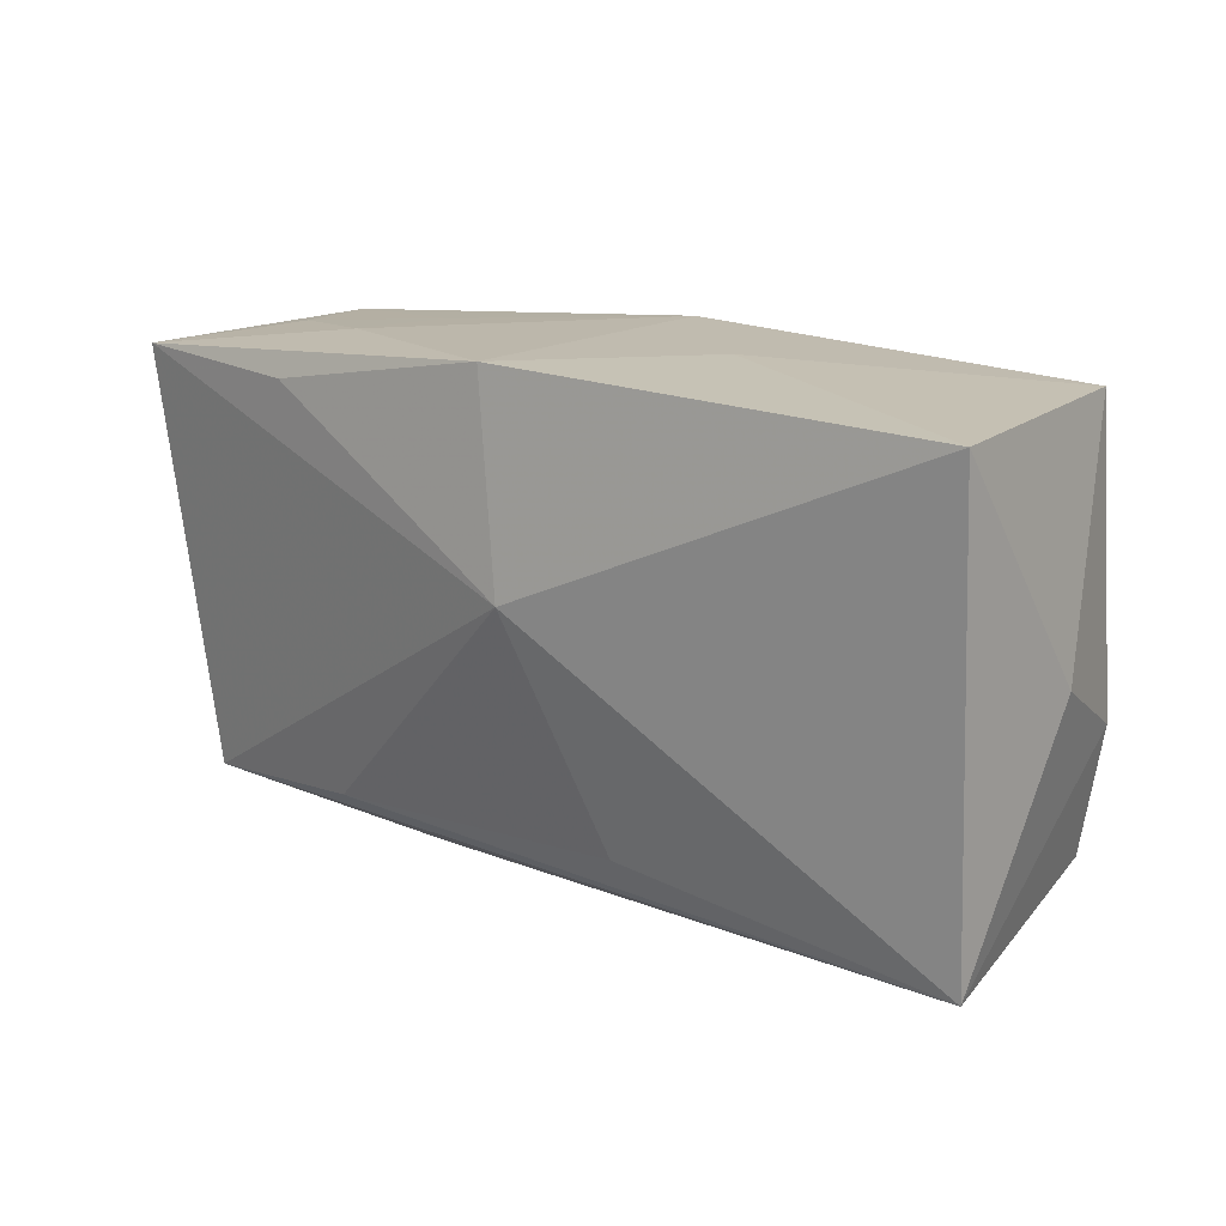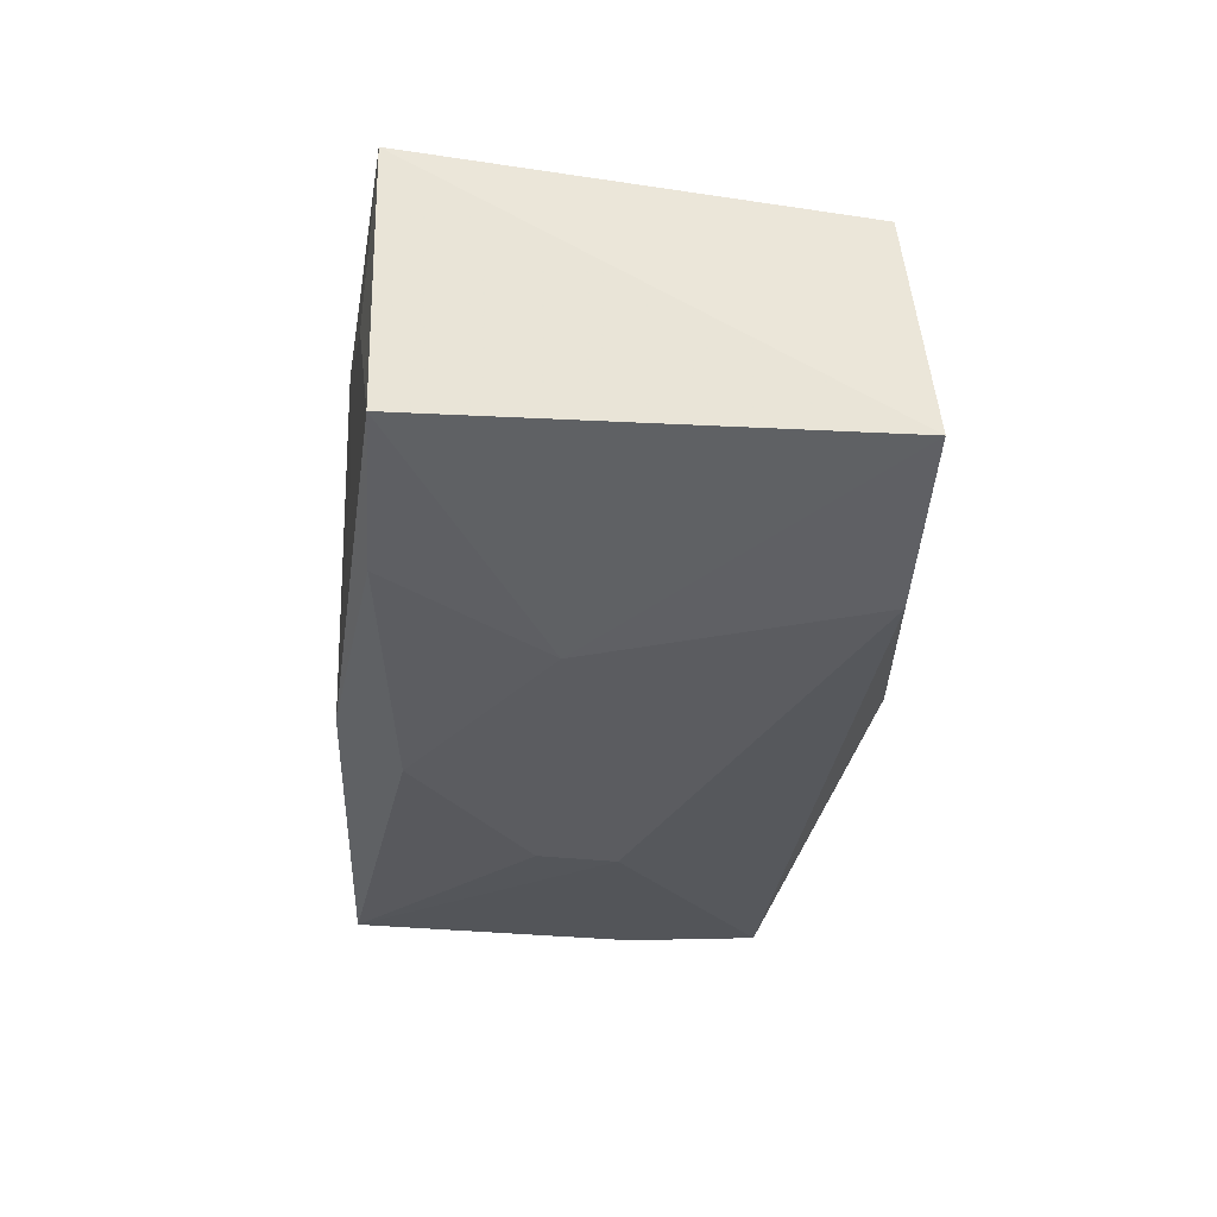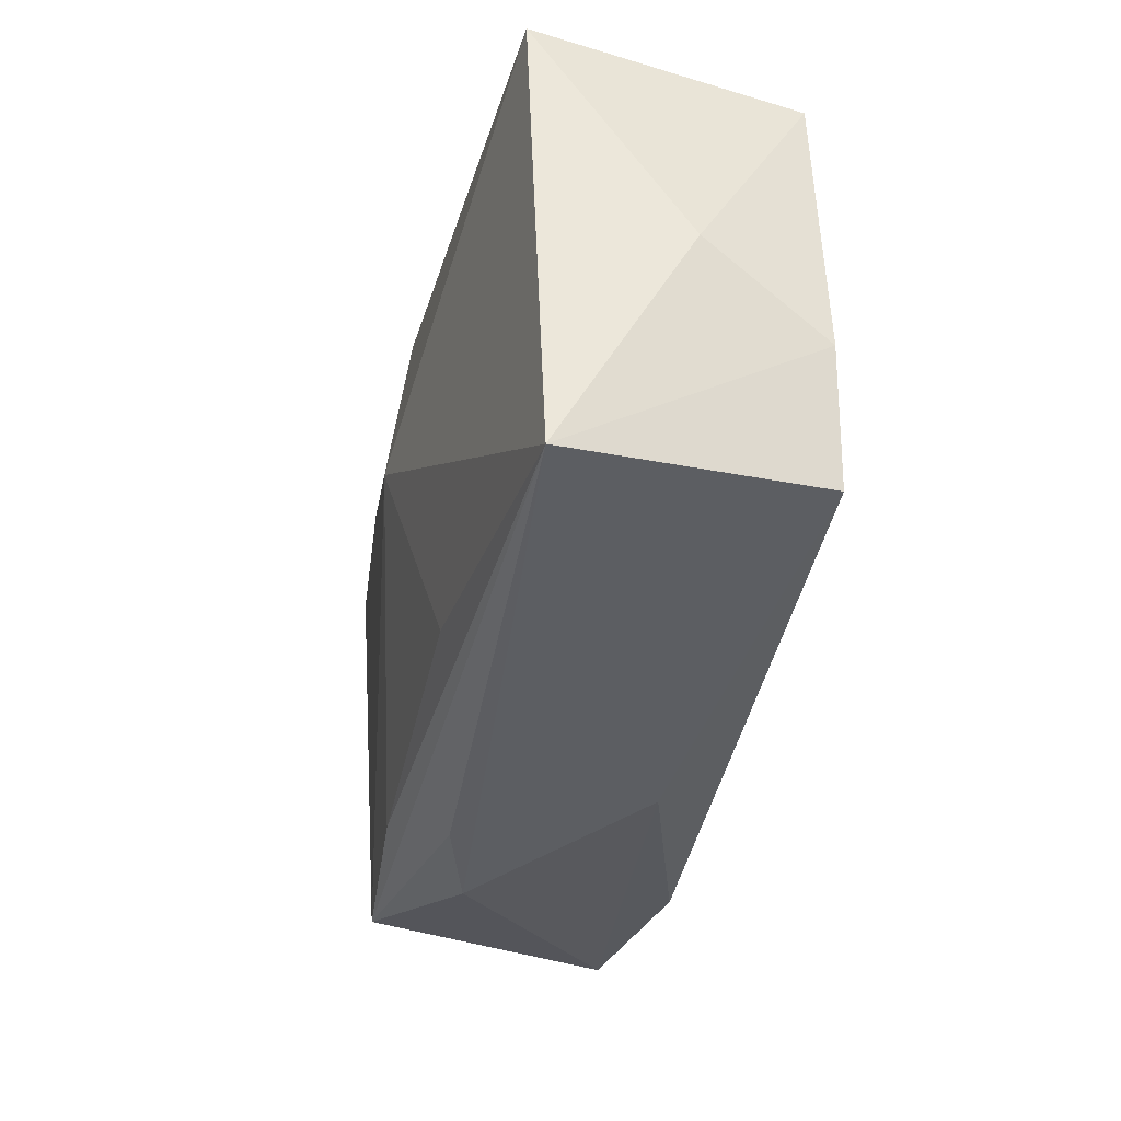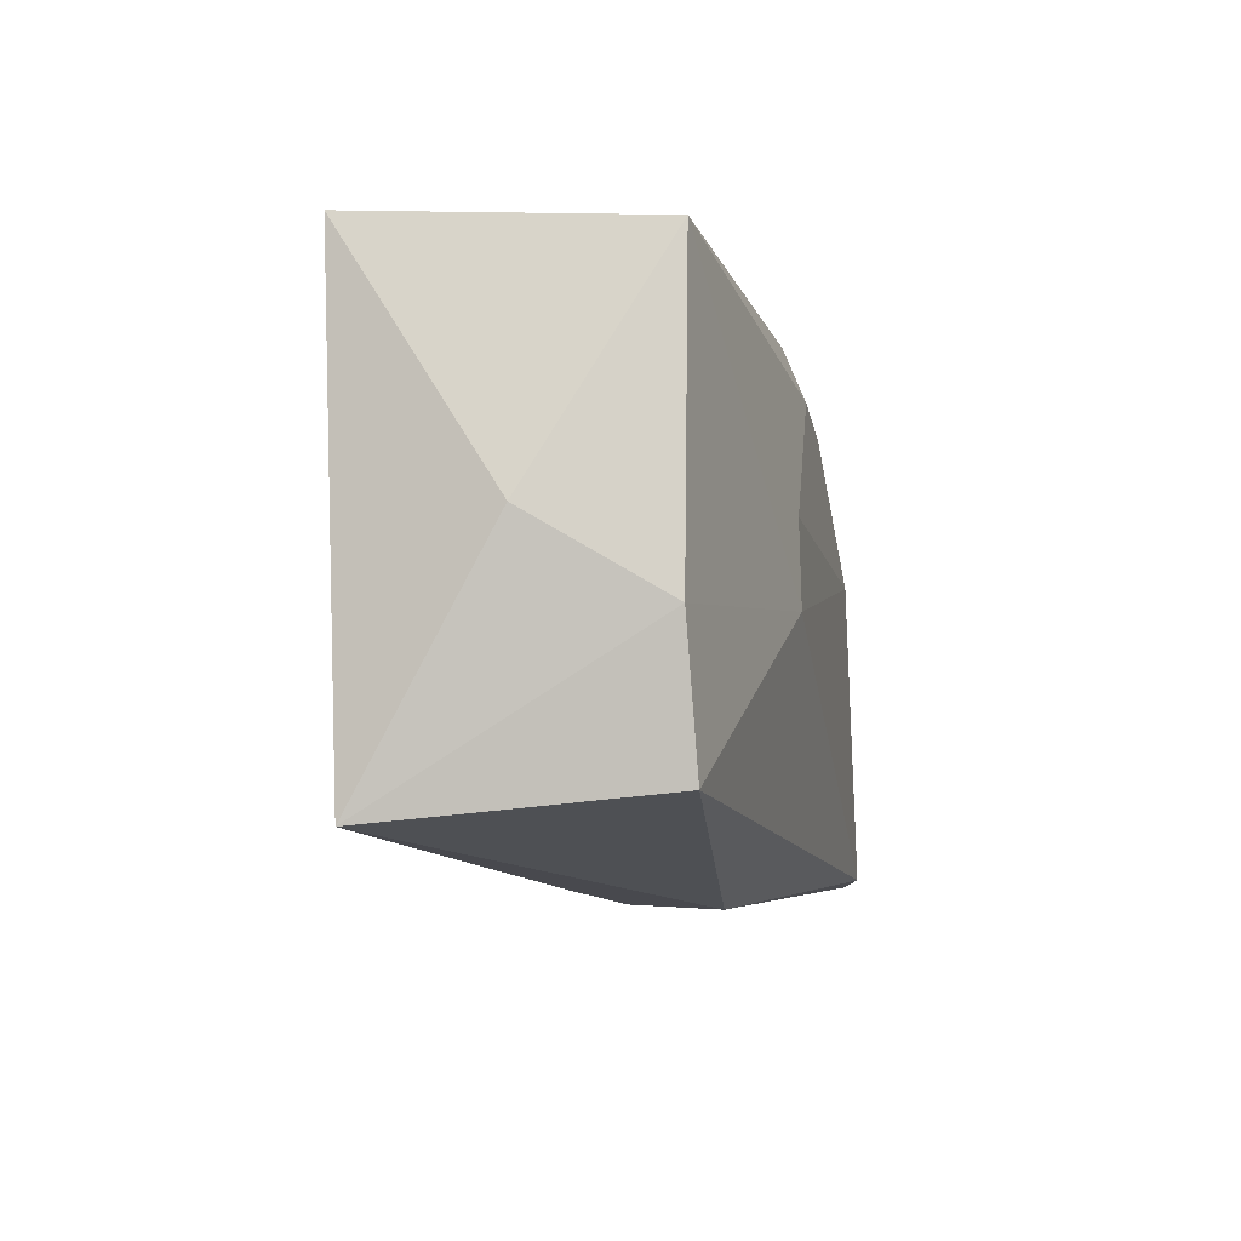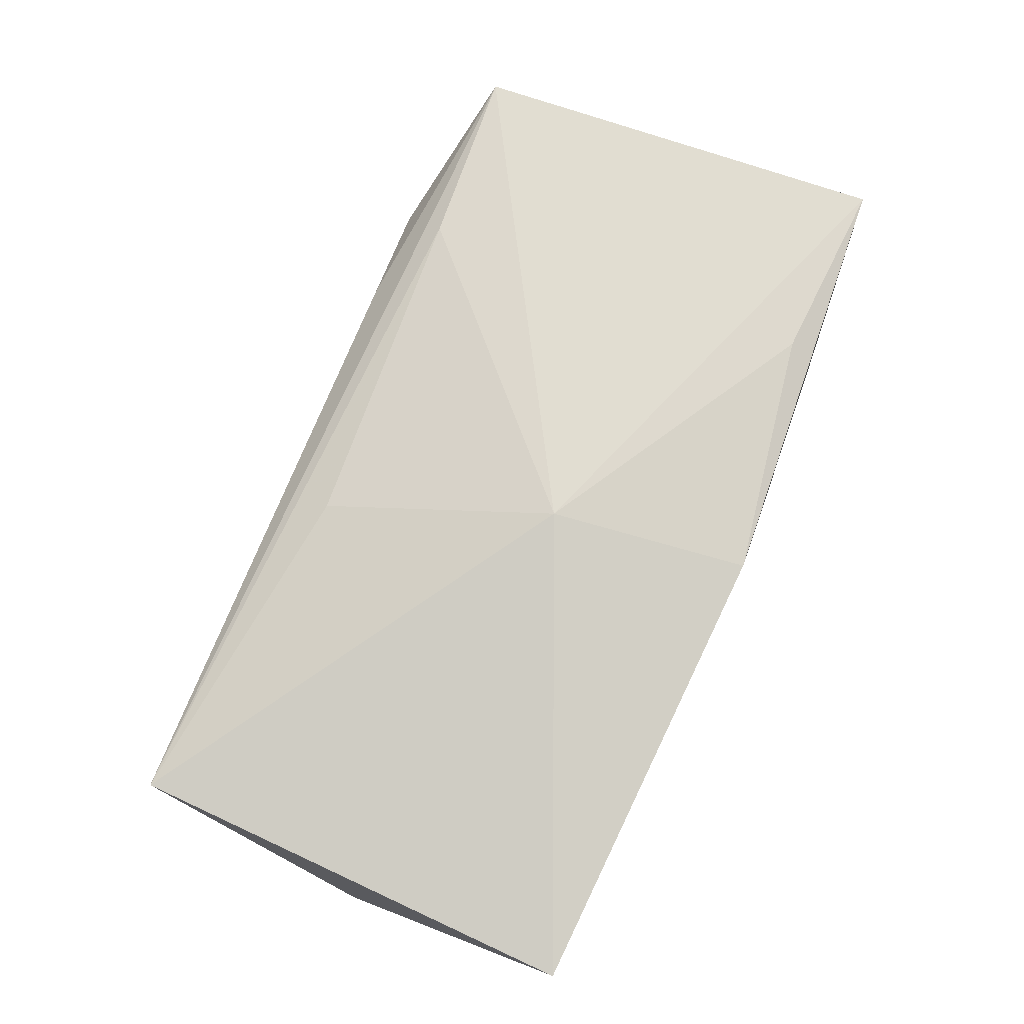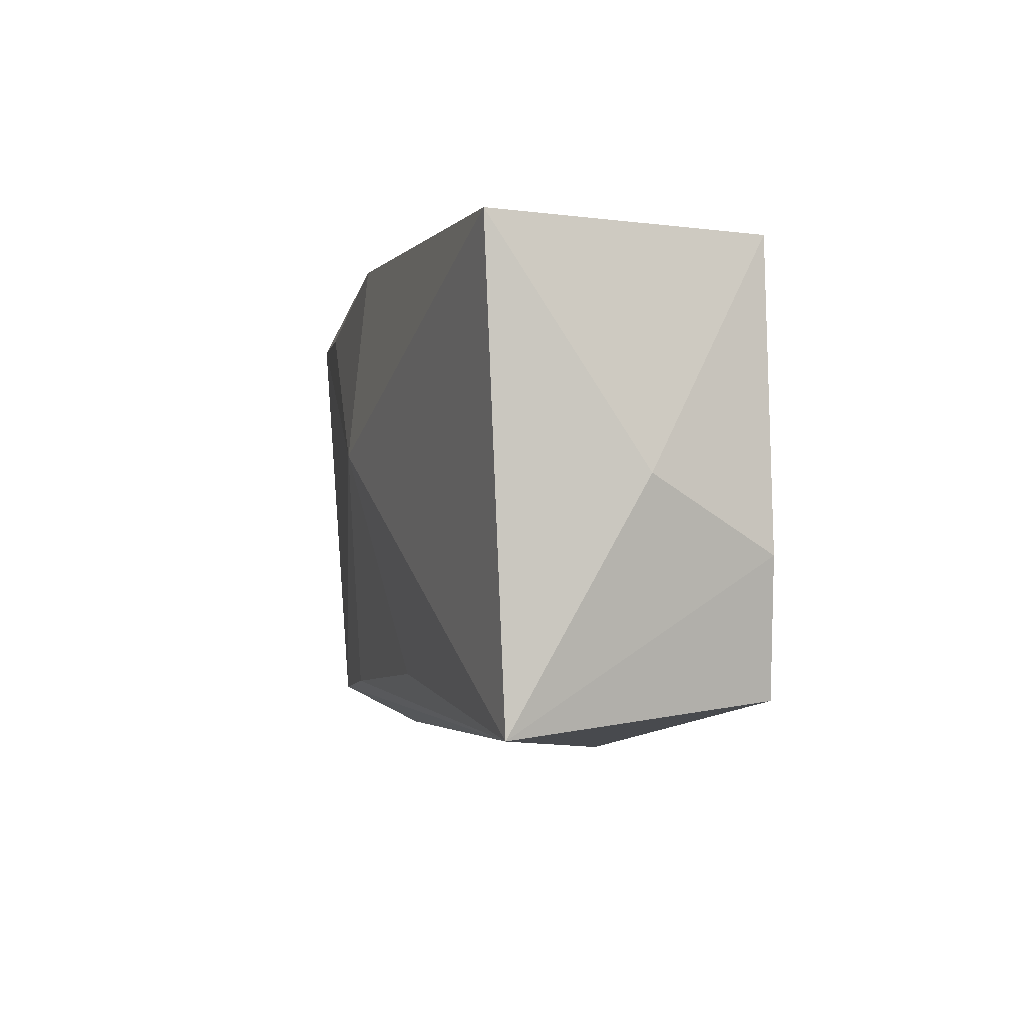
<metadata>
{"format":"obj","ext":"obj","renderer":"f3d","projection":"perspective","resolution":1024,"background":"white","views":[{"elev":18.9,"azim":39.0,"up":"+Y"},{"elev":-35.1,"azim":-92.6,"up":"+Z"},{"elev":-33.4,"azim":76.5,"up":"+Y"},{"elev":-6.9,"azim":101.2,"up":"+Y"},{"elev":76.8,"azim":115.7,"up":"+Z"},{"elev":-0.4,"azim":75.8,"up":"+Y"}]}
</metadata>
<code>
v -0.01199 -0.02093 0.00708
v -0.001303 0.01991 -0.01153
v 0.03463 0.01995 -0.01035
v 0.03791 -0.01751 0.01065
v -0.01519 0.003206 -0.0147
v 0.002146 0.004072 0.01603
v -0.001315 0.02076 0.01366
v 0.009391 -0.01472 0.01213
v -0.03816 0.01665 0.01169
v 0.03732 0.02076 0.01213
v -0.01876 -0.01745 0.01128
v -0.0219 0.01644 0.01333
v -0.02239 -0.02 -0.01469
v -0.02061 0.01842 -0.003878
v 0.0005591 -0.02243 -0.007162
v 0.002187 0.01485 -0.01372
v -0.02069 -0.02199 0.004203
v 0.01376 0.004417 -0.0145
v 0.01406 -0.00223 -0.0147
v -0.02128 0.01666 -0.01193
v 0.03453 -0.01536 -0.01091
v -0.03437 -0.01927 0.009939
v 0.03885 0.001752 -8.106e-05
v 0.01118 0.02076 0.0005511
v -0.0215 0.01897 0.005205
v -0.03172 0.01752 0.0005527
v -0.03768 -0.02044 -0.01206
v 0.0365 -0.004319 -0.0104
v -0.0359 0.01626 -0.009942
f 9 22 6
f 22 9 27
f 23 3 10
f 5 27 29
f 29 27 9
f 6 22 11
f 6 10 7
f 16 18 5
f 3 18 16
f 16 2 3
f 19 18 3
f 5 18 19
f 22 1 4
f 4 11 22
f 15 21 4
f 23 10 4
f 4 10 6
f 17 27 15
f 15 4 17
f 17 4 1
f 22 27 17
f 17 1 22
f 12 9 6
f 6 7 12
f 12 7 9
f 24 7 10
f 2 7 24
f 24 10 3
f 3 2 24
f 9 7 25
f 25 7 2
f 20 29 2
f 2 16 20
f 5 29 20
f 20 16 5
f 28 19 3
f 21 19 28
f 28 3 23
f 23 4 28
f 28 4 21
f 13 19 21
f 15 27 13
f 13 21 15
f 13 27 5
f 5 19 13
f 11 4 8
f 6 11 8
f 8 4 6
f 2 29 14
f 14 25 2
f 26 14 29
f 25 14 26
f 26 29 9
f 9 25 26

</code>
